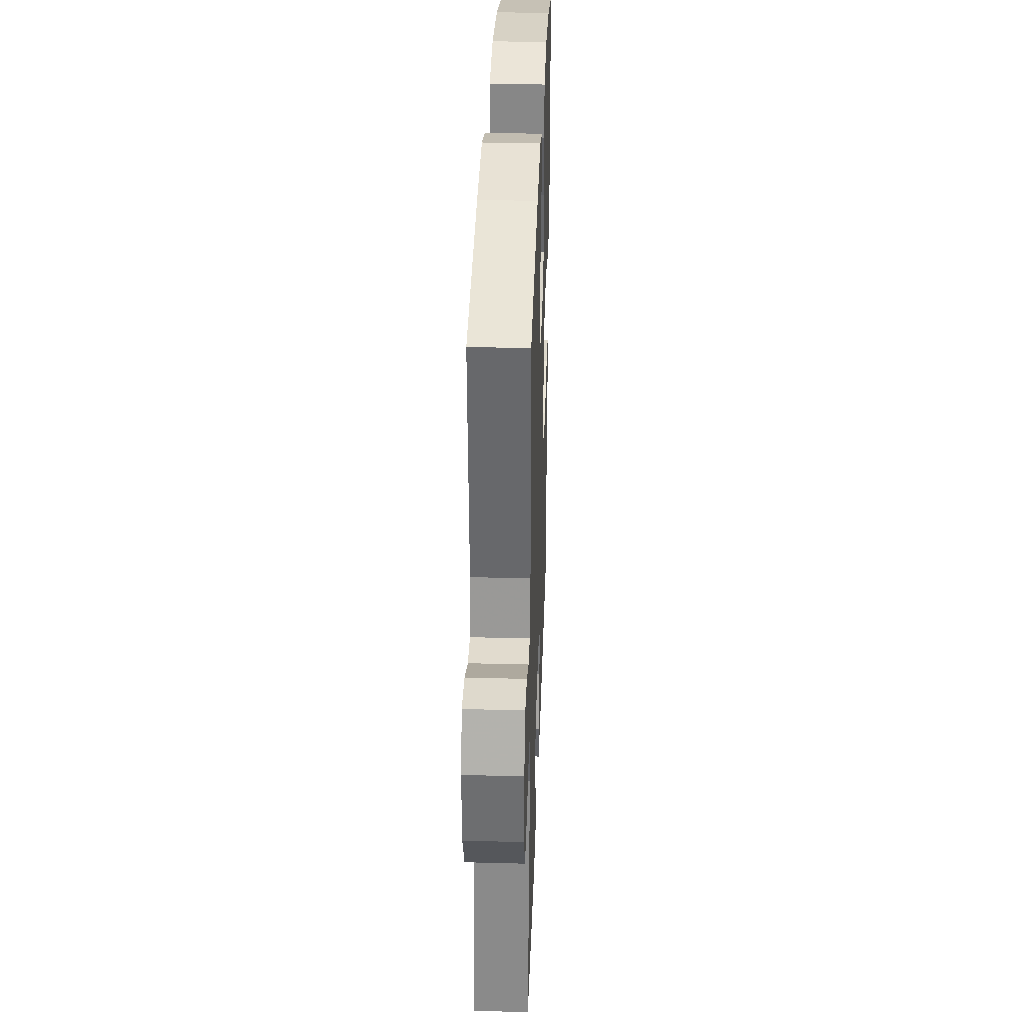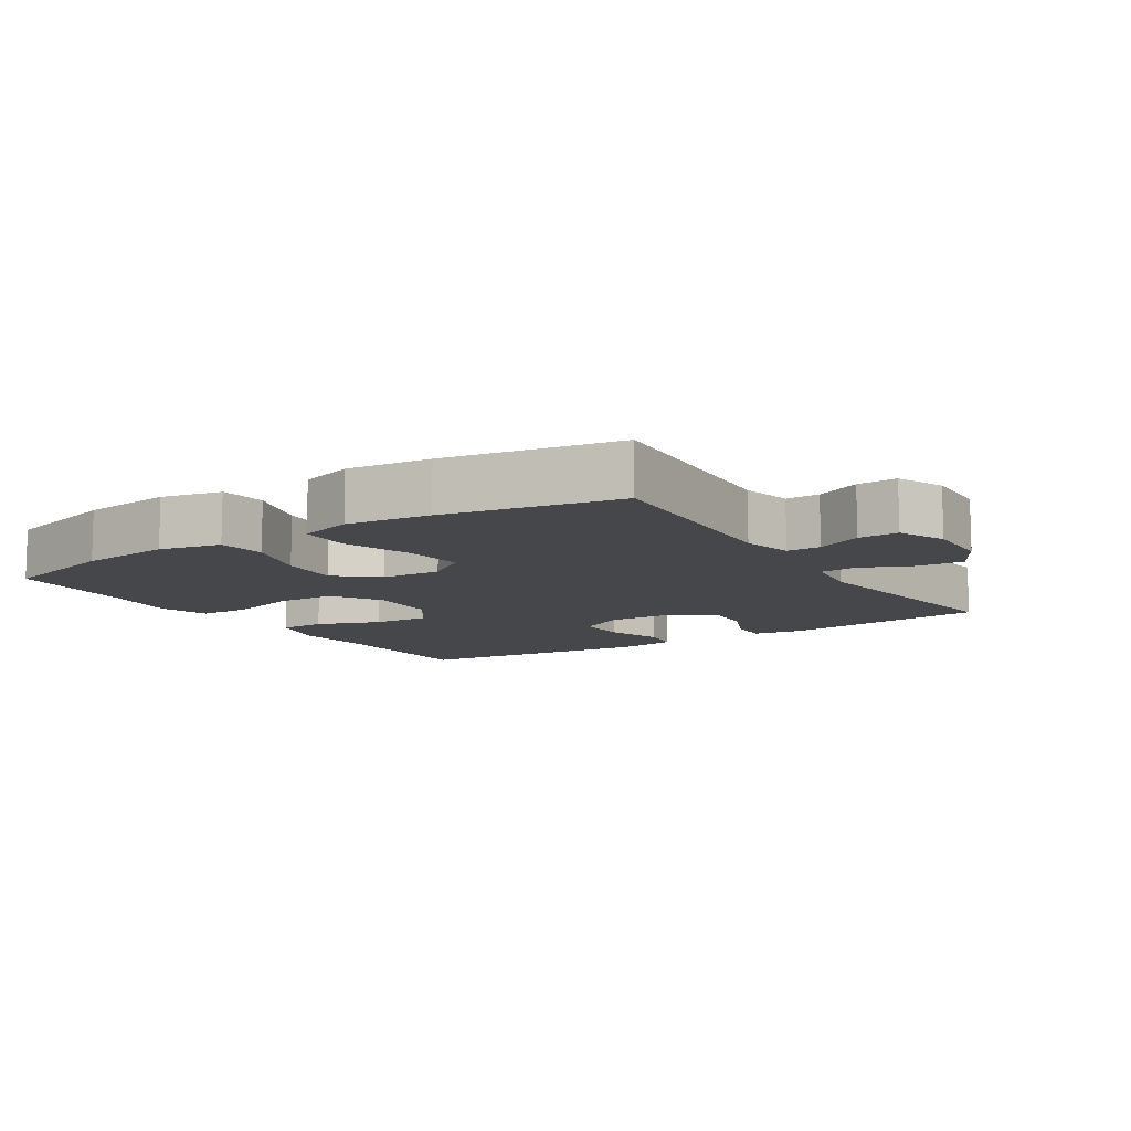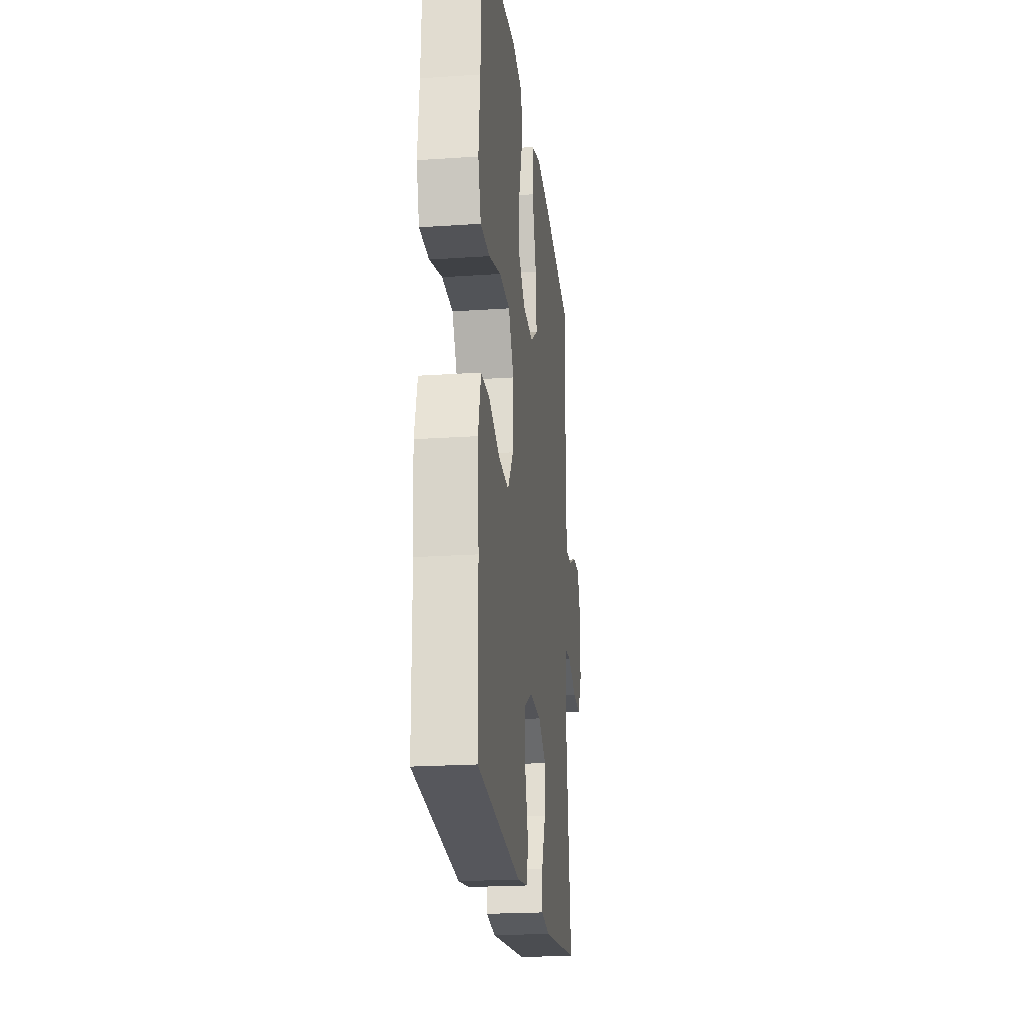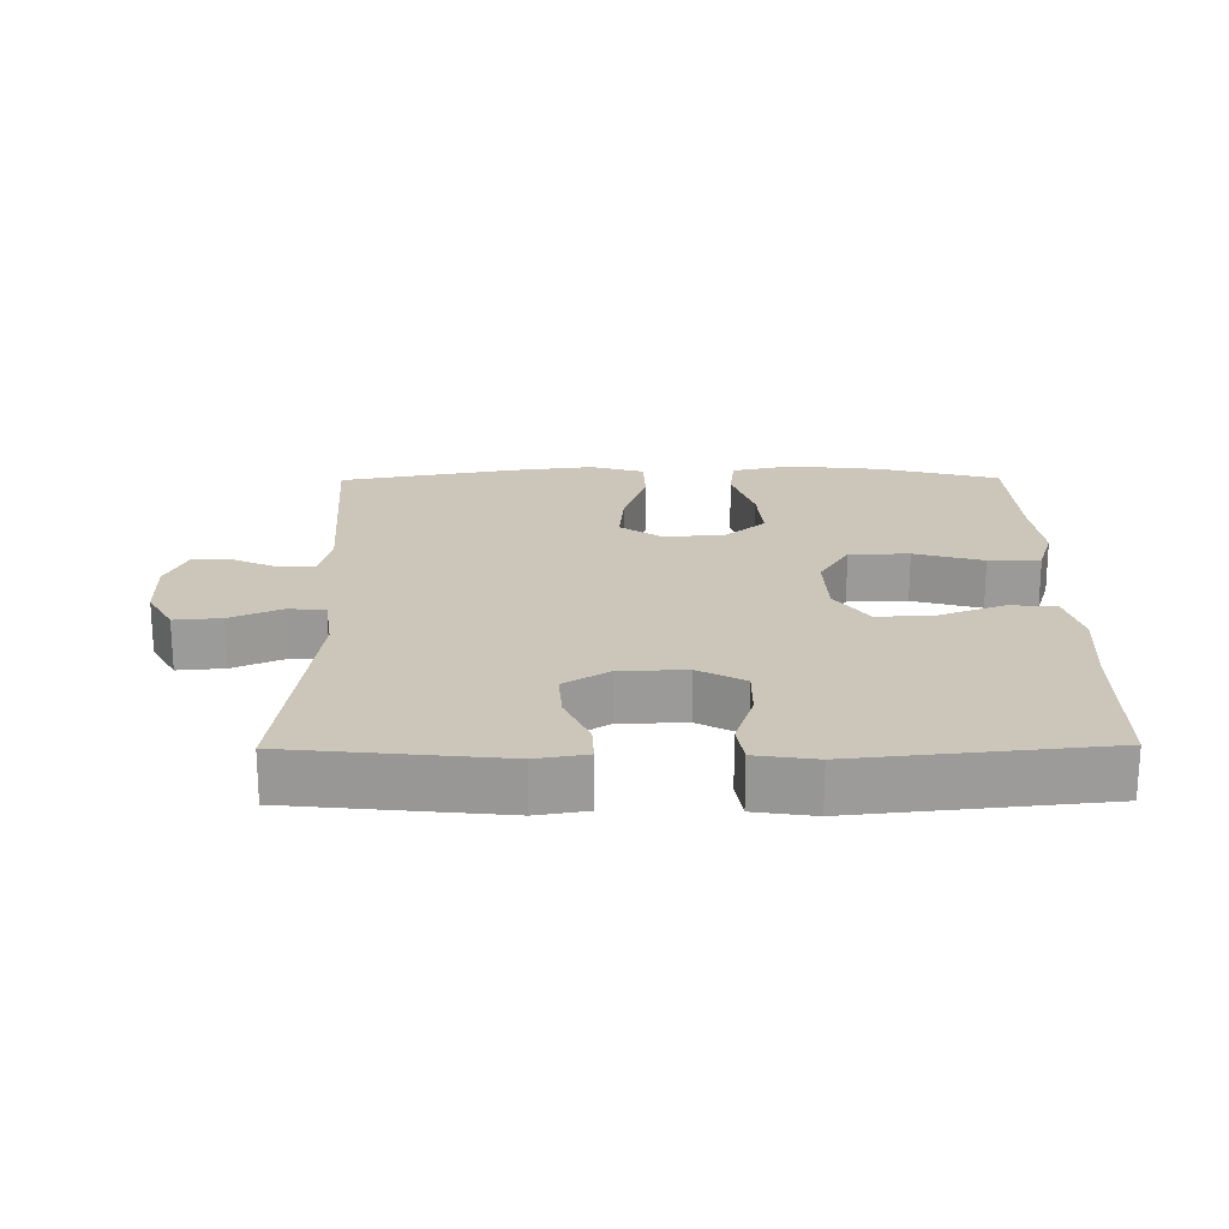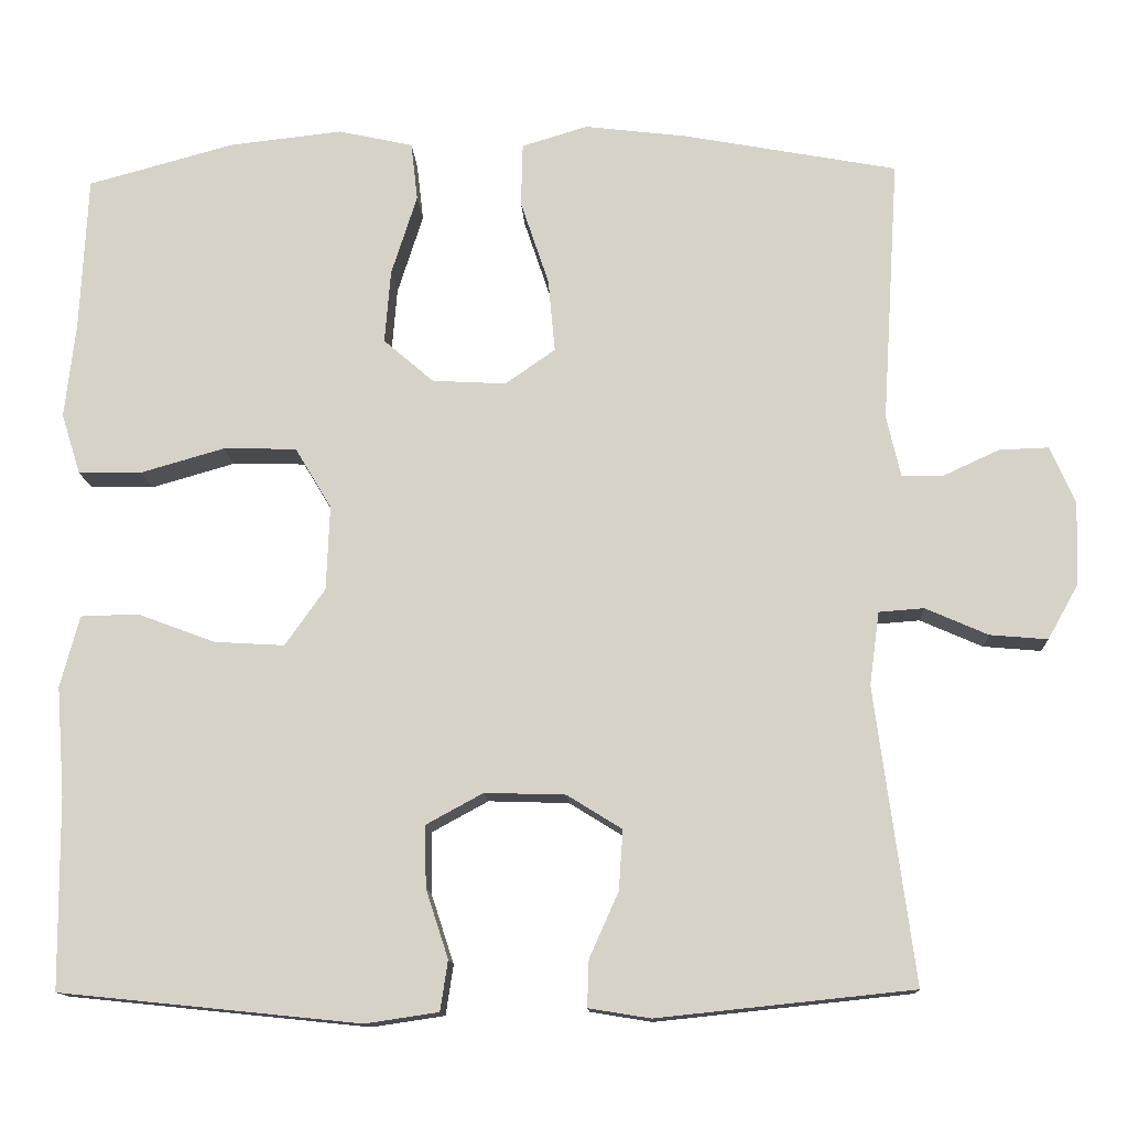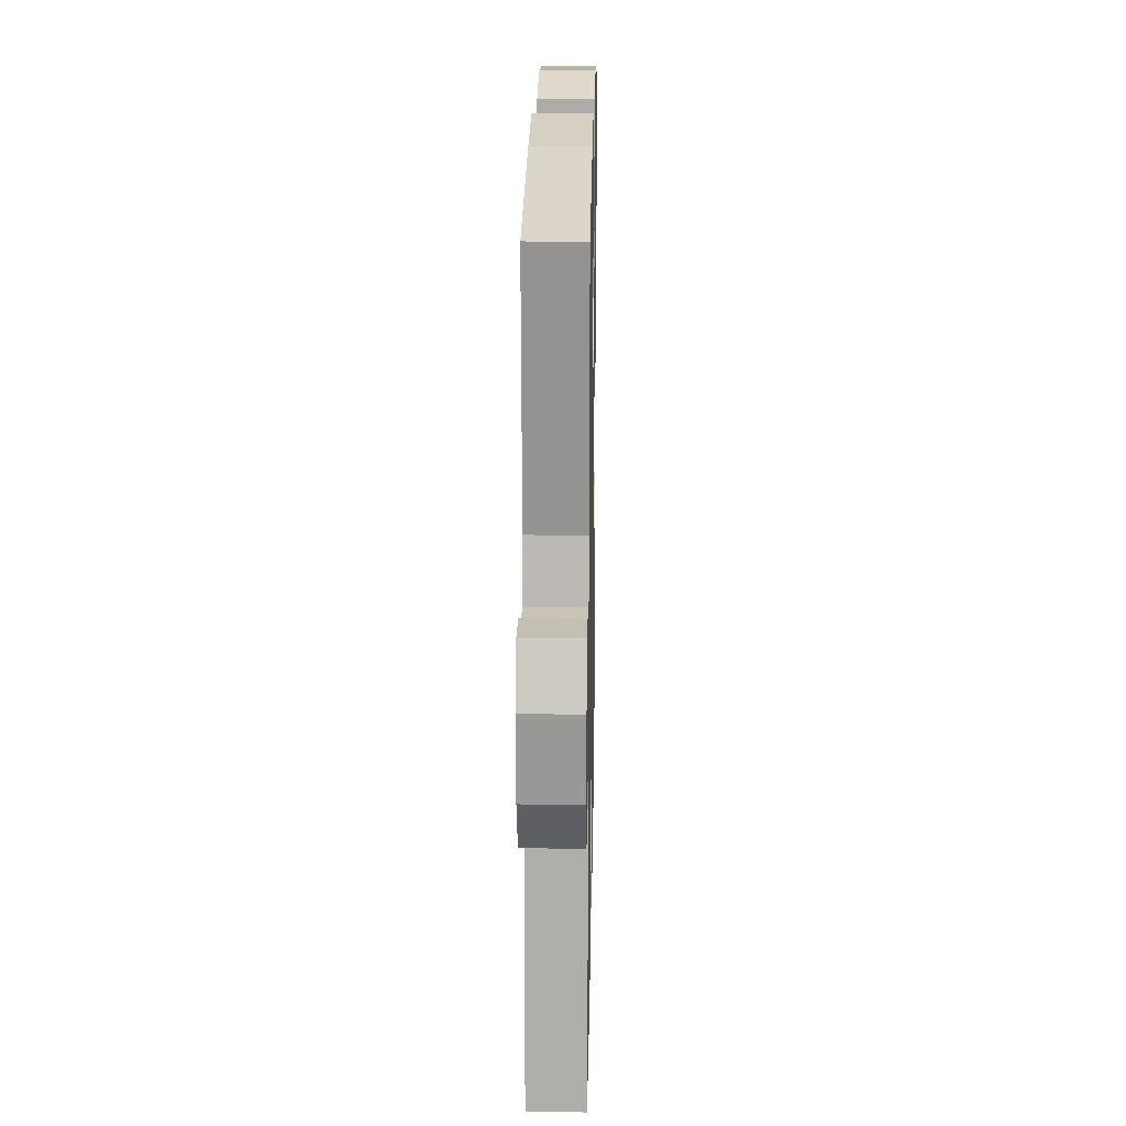
<metadata>
{"format":"obj","ext":"obj","renderer":"f3d","projection":"perspective","resolution":1024,"background":"white","views":[{"elev":33.8,"azim":92.0,"up":"+Z"},{"elev":-10.3,"azim":32.8,"up":"+Y"},{"elev":-21.7,"azim":-83.2,"up":"+Z"},{"elev":20.8,"azim":179.4,"up":"+Y"},{"elev":-13.2,"azim":2.9,"up":"+Z"},{"elev":19.5,"azim":91.1,"up":"+Z"}]}
</metadata>
<code>
v -0.5 0.07 -0.5
v -0.502 0.07 -0.271
v -0.512 0.07 -0.139
v -0.489 0.07 -0.053
v -0.42 0.07 -0.051
v -0.326 0.07 -0.086
v -0.242 0.07 -0.091
v -0.194 0.07 -0.023
v -0.19 0.07 0.079
v -0.234 0.07 0.152
v -0.322 0.07 0.154
v -0.423 0.07 0.125
v -0.499 0.07 0.126
v -0.522 0.07 0.199
v -0.509 0.07 0.314
v -0.5 0.07 0.5
v -0.324 0.07 0.548
v -0.188 0.07 0.563
v -0.098 0.07 0.543
v -0.09 0.07 0.473
v -0.121 0.07 0.376
v -0.128 0.07 0.288
v -0.068 0.07 0.236
v 0.021 0.07 0.231
v 0.081 0.07 0.273
v 0.073 0.07 0.361
v 0.039 0.07 0.463
v 0.041 0.07 0.539
v 0.12 0.07 0.563
v 0.243 0.07 0.548
v 0.5 0.07 0.5
v 0.48 0.07 0.182
v 0.497 0.07 0.108
v 0.547 0.07 0.108
v 0.614 0.07 0.139
v 0.673 0.07 0.141
v 0.703 0.07 0.072
v 0.7 0.07 -0.027
v 0.663 0.07 -0.093
v 0.594 0.07 -0.087
v 0.519 0.07 -0.054
v 0.465 0.07 -0.058
v 0.453 0.07 -0.146
v 0.5 0.07 -0.5
v 0.193 0.07 -0.532
v 0.119 0.07 -0.52
v 0.121 0.07 -0.464
v 0.156 0.07 -0.386
v 0.161 0.07 -0.314
v 0.095 0.07 -0.273
v -0.002 0.07 -0.27
v -0.07 0.07 -0.307
v -0.069 0.07 -0.381
v -0.042 0.07 -0.464
v -0.051 0.07 -0.524
v -0.139 0.07 -0.537
v -0.5 0 -0.5
v -0.502 0 -0.271
v -0.512 0 -0.139
v -0.489 0 -0.053
v -0.42 0 -0.051
v -0.326 0 -0.086
v -0.242 0 -0.091
v -0.194 0 -0.023
v -0.19 0 0.079
v -0.234 0 0.152
v -0.322 0 0.154
v -0.423 0 0.125
v -0.499 0 0.126
v -0.522 0 0.199
v -0.509 0 0.314
v -0.5 0 0.5
v -0.324 0 0.548
v -0.188 0 0.563
v -0.098 0 0.543
v -0.09 0 0.473
v -0.121 0 0.376
v -0.128 0 0.288
v -0.068 0 0.236
v 0.021 0 0.231
v 0.081 0 0.273
v 0.073 0 0.361
v 0.039 0 0.463
v 0.041 0 0.539
v 0.12 0 0.563
v 0.243 0 0.548
v 0.5 0 0.5
v 0.48 0 0.182
v 0.497 0 0.108
v 0.547 0 0.108
v 0.614 0 0.139
v 0.673 0 0.141
v 0.703 0 0.072
v 0.7 0 -0.027
v 0.663 0 -0.093
v 0.594 0 -0.087
v 0.519 0 -0.054
v 0.465 0 -0.058
v 0.453 0 -0.146
v 0.5 0 -0.5
v 0.193 0 -0.532
v 0.119 0 -0.52
v 0.121 0 -0.464
v 0.156 0 -0.386
v 0.161 0 -0.314
v 0.095 0 -0.273
v -0.002 0 -0.27
v -0.07 0 -0.307
v -0.069 0 -0.381
v -0.042 0 -0.464
v -0.051 0 -0.524
v -0.139 0 -0.537
f 56 1 2
f 55 56 2
f 54 55 2
f 53 54 2
f 4 5 6
f 3 4 6
f 2 3 6
f 53 2 6
f 52 53 6
f 51 52 6 7
f 50 51 7 8
f 49 50 8 9
f 46 47 48
f 45 46 48
f 44 45 48
f 43 44 48
f 42 43 48 49
f 39 40 41
f 38 39 41
f 37 38 41
f 36 37 41
f 35 36 41
f 34 35 41
f 33 34 41 42
f 49 9 10
f 42 49 10
f 33 42 10
f 32 33 10
f 30 31 32
f 29 30 32
f 28 29 32
f 27 28 32
f 26 27 32
f 19 20 21
f 18 19 21
f 17 18 21
f 16 17 21
f 15 16 21
f 15 21 22
f 14 15 22
f 13 14 22
f 12 13 22
f 11 12 22
f 10 11 22 23
f 25 26 32
f 24 25 32
f 10 23 24 32
f 58 57 112
f 58 112 111
f 58 111 110
f 58 110 109
f 62 61 60
f 62 60 59
f 62 59 58
f 62 58 109
f 62 109 108
f 63 62 108 107
f 64 63 107 106
f 65 64 106 105
f 104 103 102
f 104 102 101
f 104 101 100
f 104 100 99
f 105 104 99 98
f 97 96 95
f 97 95 94
f 97 94 93
f 97 93 92
f 97 92 91
f 97 91 90
f 98 97 90 89
f 66 65 105
f 66 105 98
f 66 98 89
f 66 89 88
f 88 87 86
f 88 86 85
f 88 85 84
f 88 84 83
f 88 83 82
f 77 76 75
f 77 75 74
f 77 74 73
f 77 73 72
f 77 72 71
f 78 77 71
f 78 71 70
f 78 70 69
f 78 69 68
f 78 68 67
f 79 78 67 66
f 88 82 81
f 88 81 80
f 88 80 79 66
f 1 57 58 2
f 2 58 59 3
f 3 59 60 4
f 4 60 61 5
f 5 61 62 6
f 6 62 63 7
f 7 63 64 8
f 8 64 65 9
f 9 65 66 10
f 10 66 67 11
f 11 67 68 12
f 12 68 69 13
f 13 69 70 14
f 14 70 71 15
f 15 71 72 16
f 16 72 73 17
f 17 73 74 18
f 18 74 75 19
f 19 75 76 20
f 20 76 77 21
f 21 77 78 22
f 22 78 79 23
f 23 79 80 24
f 24 80 81 25
f 25 81 82 26
f 26 82 83 27
f 27 83 84 28
f 28 84 85 29
f 29 85 86 30
f 30 86 87 31
f 31 87 88 32
f 32 88 89 33
f 33 89 90 34
f 34 90 91 35
f 35 91 92 36
f 36 92 93 37
f 37 93 94 38
f 38 94 95 39
f 39 95 96 40
f 40 96 97 41
f 41 97 98 42
f 42 98 99 43
f 43 99 100 44
f 44 100 101 45
f 45 101 102 46
f 46 102 103 47
f 47 103 104 48
f 48 104 105 49
f 49 105 106 50
f 50 106 107 51
f 51 107 108 52
f 52 108 109 53
f 53 109 110 54
f 54 110 111 55
f 55 111 112 56
f 56 112 57 1

</code>
